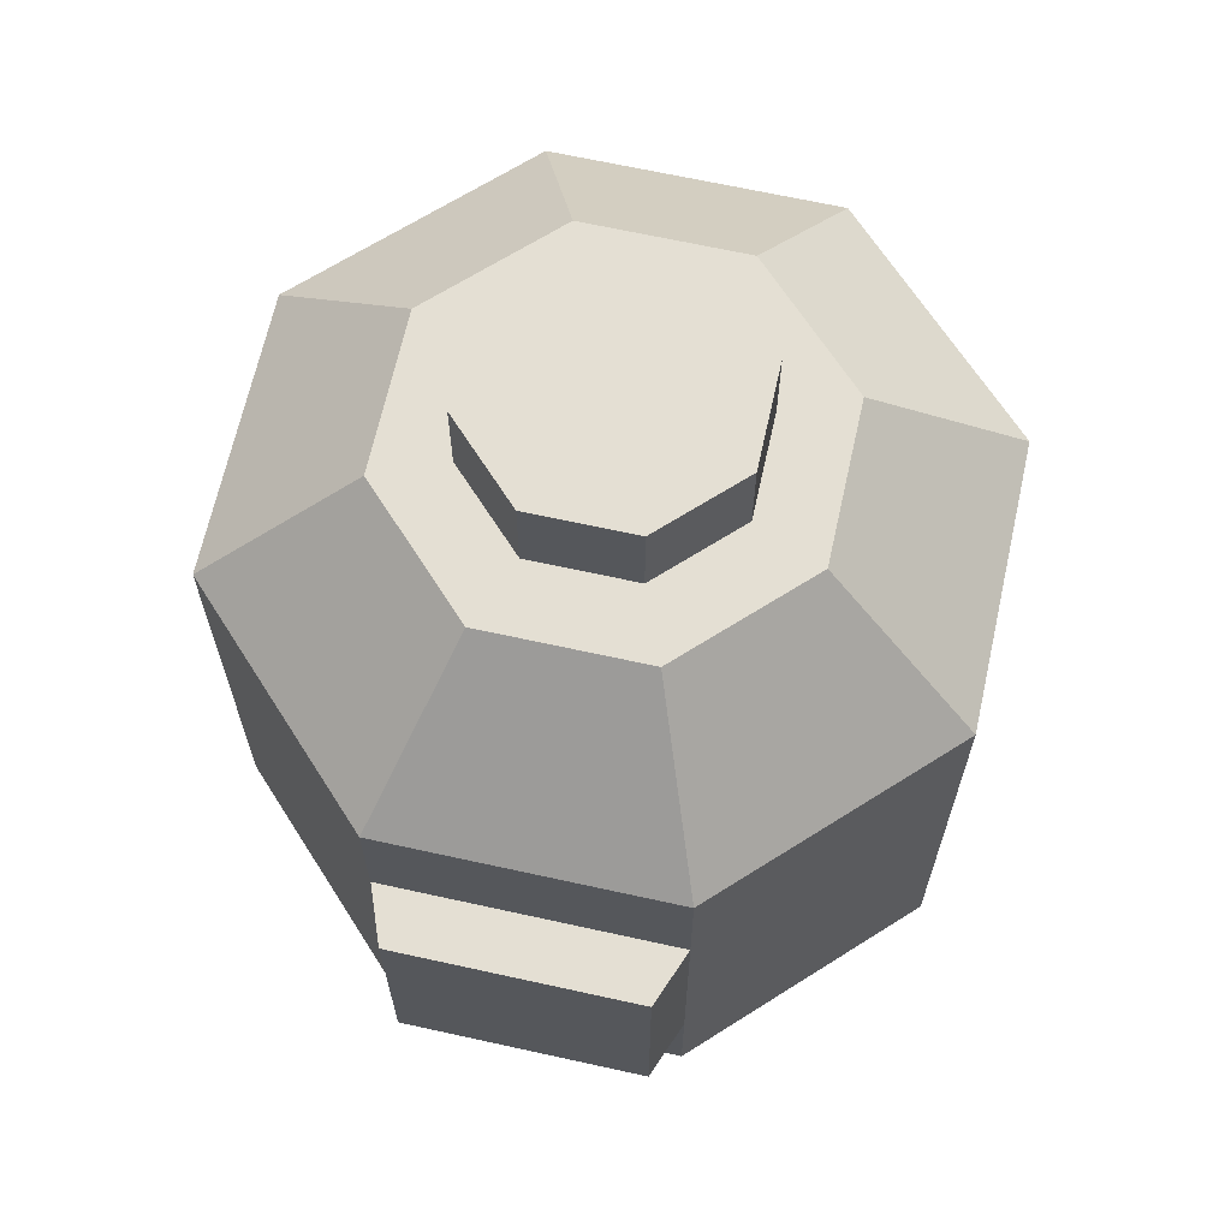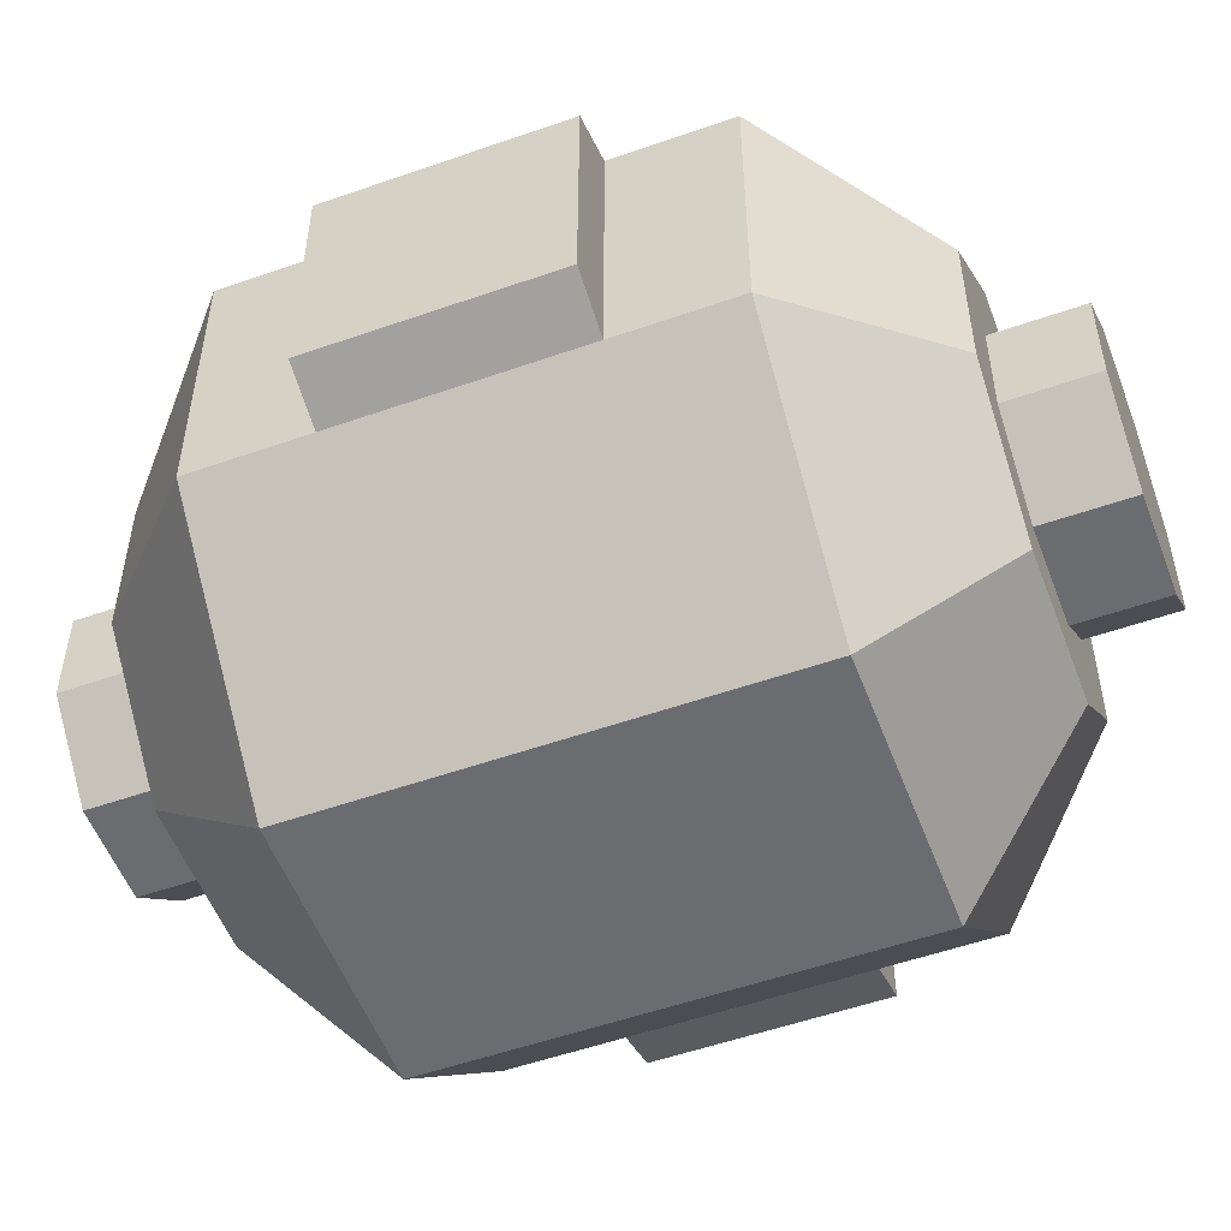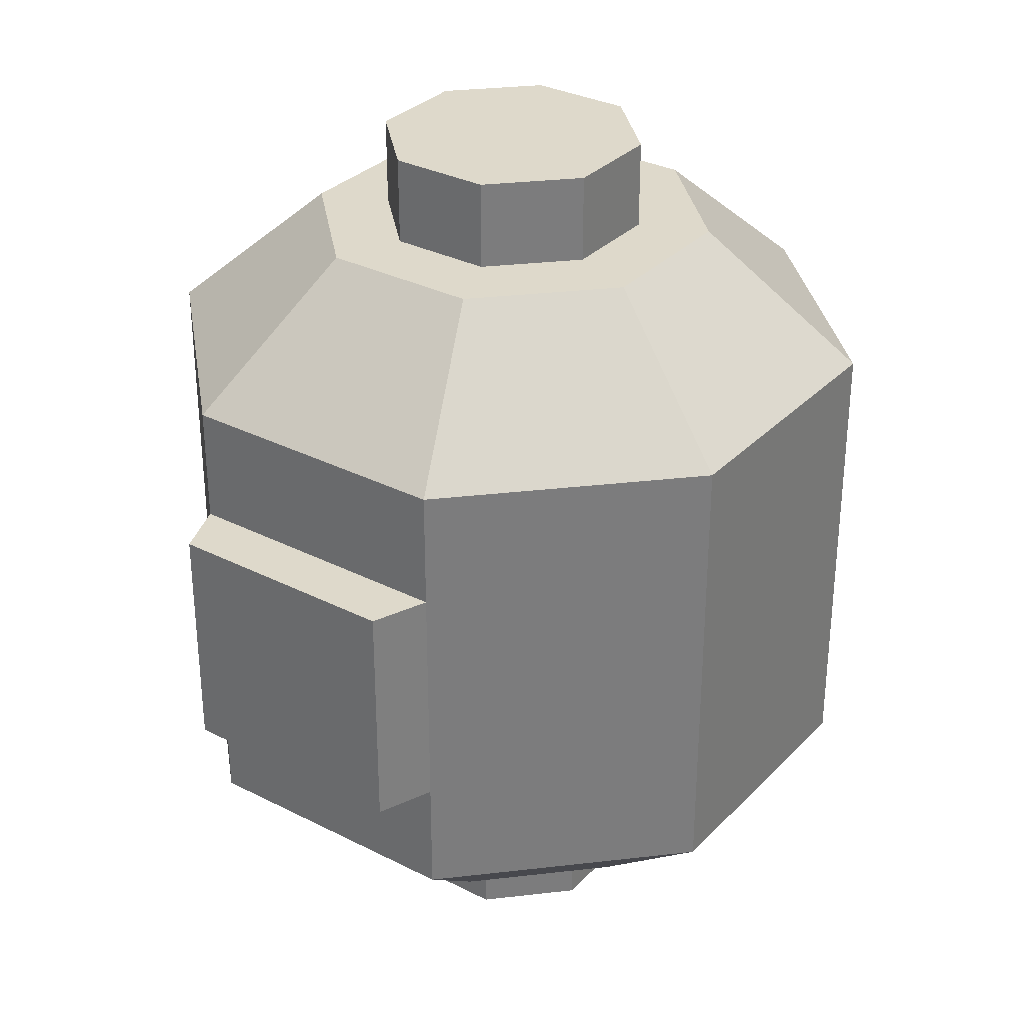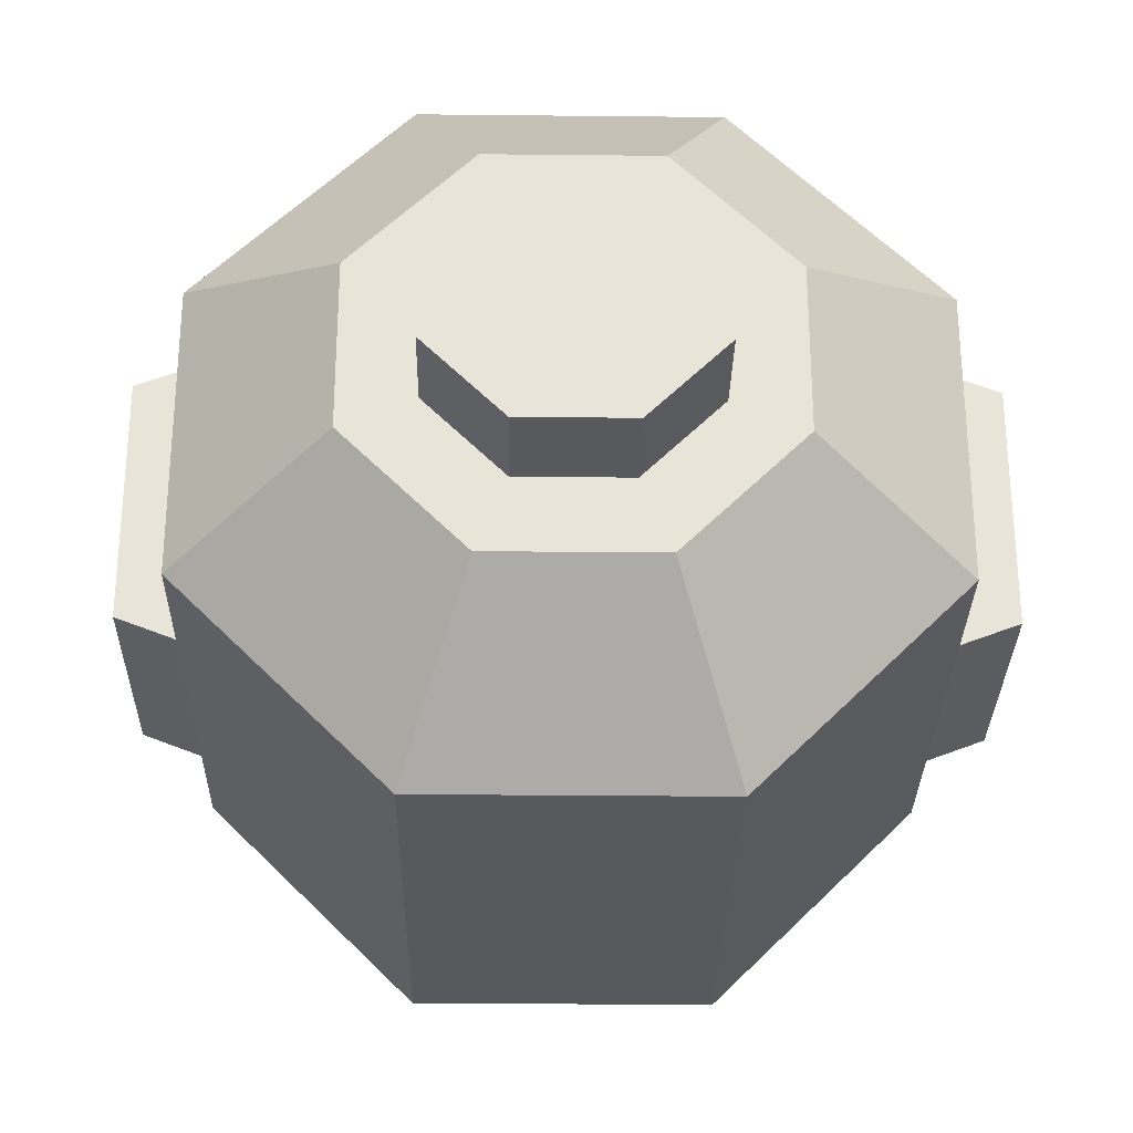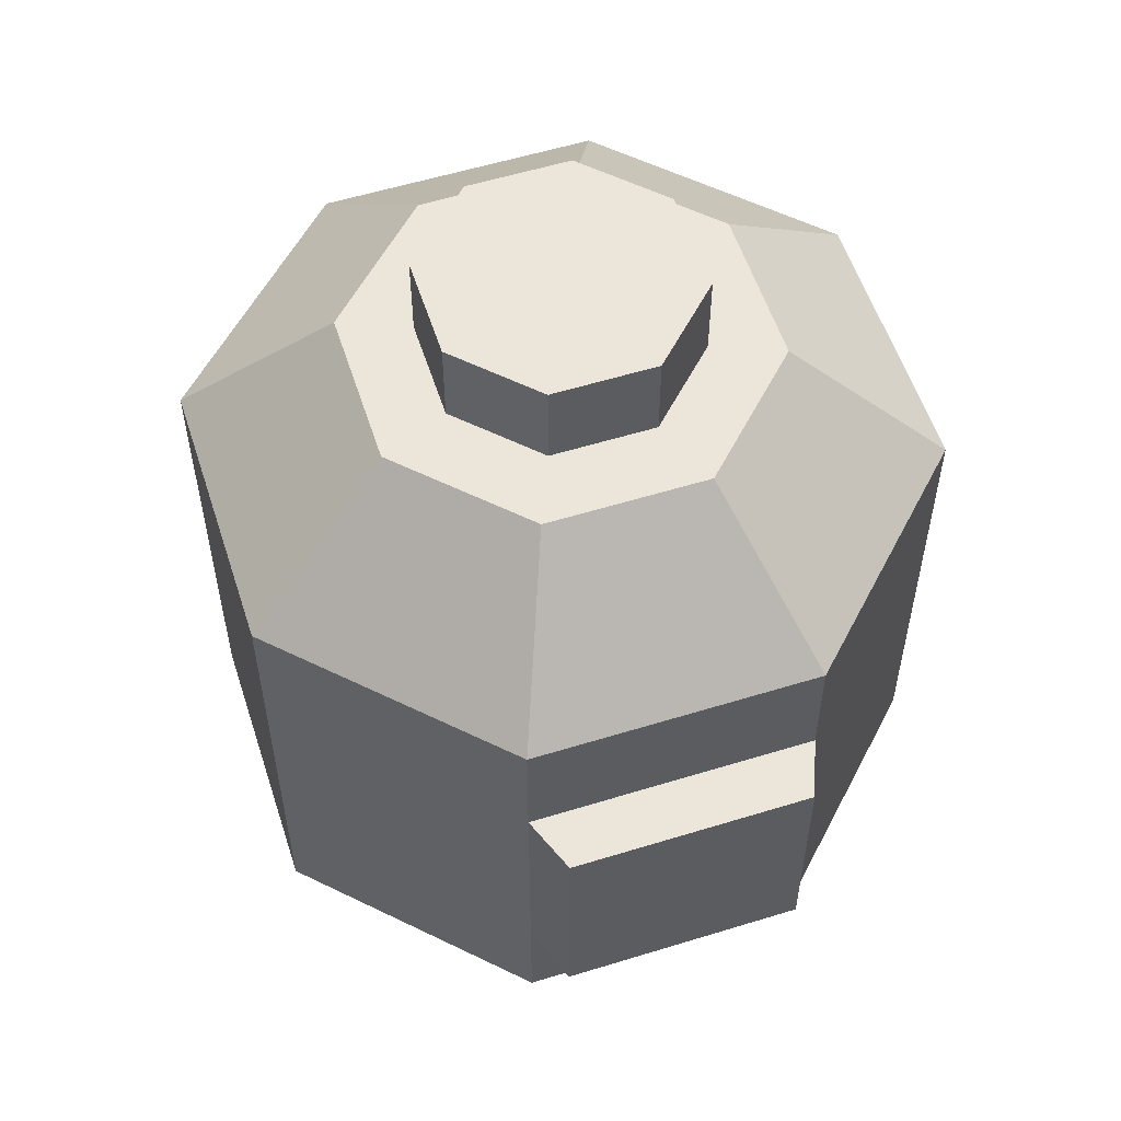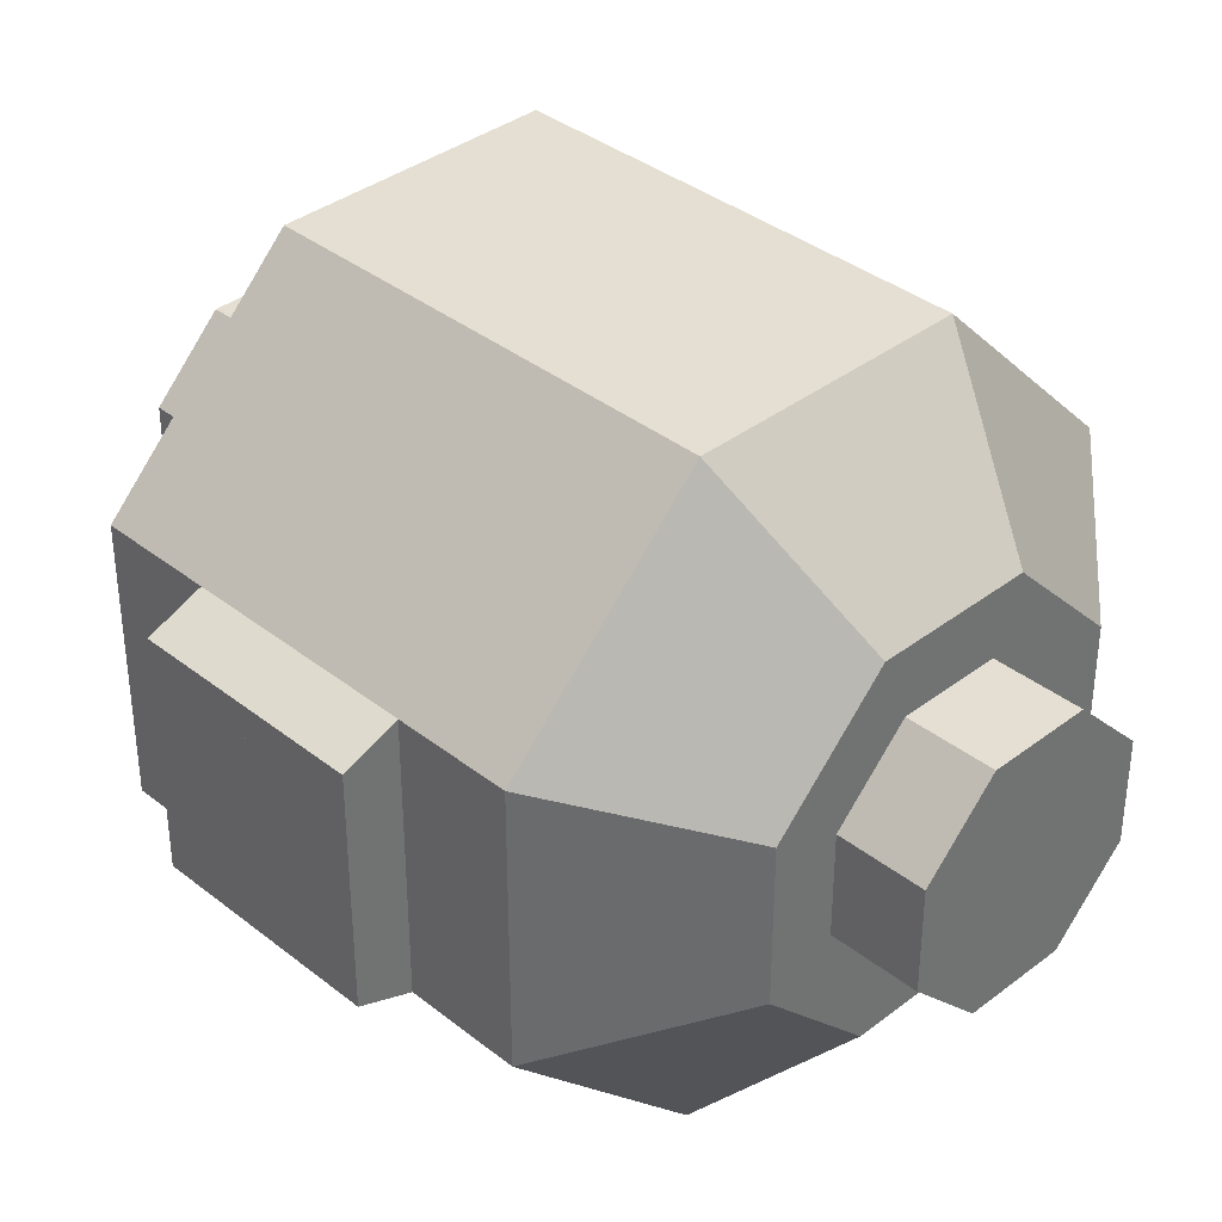
<metadata>
{"format":"obj","ext":"obj","renderer":"f3d","projection":"perspective","resolution":1024,"background":"white","views":[{"elev":66.5,"azim":-77.5,"up":"+Z"},{"elev":-53.7,"azim":-69.5,"up":"+Y"},{"elev":31.7,"azim":-54.3,"up":"+Z"},{"elev":-29.1,"azim":-0.9,"up":"+Y"},{"elev":56.4,"azim":72.1,"up":"+Z"},{"elev":36.9,"azim":-44.6,"up":"+Y"}]}
</metadata>
<code>
o Cylinder.002
v 0.2373 0.5728 0.3958
v 0.5728 0.2373 0.3958
v 0.5728 -0.2373 0.3958
v 0.2373 -0.5728 0.3958
v 0.2373 0.5728 0
v 0.5728 0.2373 0
v 0.5728 -0.2373 0
v 0.2373 -0.5728 0
v 0.2103 0.0871 0.6238
v 0.0871 0.2103 0.6238
v 0.2103 -0.0871 0.6238
v 0.0871 -0.2103 0.6238
v 0.3251 0.1347 0.6238
v 0.1347 0.3251 0.6238
v 0.3251 -0.1347 0.6238
v 0.1347 -0.3251 0.6238
v 0.2103 0.0871 0.774
v 0.0871 0.2103 0.774
v 0.2103 -0.0871 0.774
v 0.0871 -0.2103 0.774
v 0.2373 0.5728 0.1979
v 0.5728 0.2373 0.1979
v 0.5728 -0.2373 0.1979
v 0.2373 -0.5728 0.1979
v 0.6675 0.2006 0.1979
v 0.6675 0.2006 0
v 0.6675 -0.2006 0.1979
v 0.6675 -0.2006 0
v 0 0.5728 0.3958
v 0 0.5728 0
v 0 0.3251 0.6238
v 0 0.2103 0.6238
v 0 0.2103 0.774
v 0 0.5728 0.1979
v 0 -0.5728 0.3958
v 0 -0.5728 0
v 0 -0.3251 0.6238
v 0 -0.2103 0.6238
v 0 -0.2103 0.774
v 0 -0.5728 0.1979
v -0.2373 0.5728 0.3958
v -0.5728 0.2373 0.3958
v -0.5728 -0.2373 0.3958
v -0.2373 -0.5728 0.3958
v -0.2373 0.5728 0
v -0.5728 0.2373 0
v -0.5728 -0.2373 0
v -0.2373 -0.5728 0
v -0.2103 0.0871 0.6238
v -0.0871 0.2103 0.6238
v -0.2103 -0.0871 0.6238
v -0.0871 -0.2103 0.6238
v -0.3251 0.1347 0.6238
v -0.1347 0.3251 0.6238
v -0.3251 -0.1347 0.6238
v -0.1347 -0.3251 0.6238
v -0.2103 0.0871 0.774
v -0.0871 0.2103 0.774
v -0.2103 -0.0871 0.774
v -0.0871 -0.2103 0.774
v -0.2373 0.5728 0.1979
v -0.5728 0.2373 0.1979
v -0.5728 -0.2373 0.1979
v -0.2373 -0.5728 0.1979
v -0.6675 0.2006 0.1979
v -0.6675 0.2006 0
v -0.6675 -0.2006 0.1979
v -0.6675 -0.2006 0
v 0.2373 0.5728 -0.3958
v 0.5728 0.2373 -0.3958
v 0.5728 -0.2373 -0.3958
v 0.2373 -0.5728 -0.3958
v 0.2103 0.0871 -0.6238
v 0.0871 0.2103 -0.6238
v 0.2103 -0.0871 -0.6238
v 0.0871 -0.2103 -0.6238
v 0.3251 0.1347 -0.6238
v 0.1347 0.3251 -0.6238
v 0.3251 -0.1347 -0.6238
v 0.1347 -0.3251 -0.6238
v 0.2103 0.0871 -0.774
v 0.0871 0.2103 -0.774
v 0.2103 -0.0871 -0.774
v 0.0871 -0.2103 -0.774
v 0.2373 0.5728 -0.1979
v 0.5728 0.2373 -0.1979
v 0.5728 -0.2373 -0.1979
v 0.2373 -0.5728 -0.1979
v 0.6675 0.2006 -0.1979
v 0.6675 -0.2006 -0.1979
v 0 0.5728 -0.3958
v 0 0.3251 -0.6238
v 0 0.2103 -0.6238
v 0 0.2103 -0.774
v 0 0.5728 -0.1979
v 0 -0.5728 -0.3958
v 0 -0.3251 -0.6238
v 0 -0.2103 -0.6238
v 0 -0.2103 -0.774
v 0 -0.5728 -0.1979
v -0.2373 0.5728 -0.3958
v -0.5728 0.2373 -0.3958
v -0.5728 -0.2373 -0.3958
v -0.2373 -0.5728 -0.3958
v -0.2103 0.0871 -0.6238
v -0.0871 0.2103 -0.6238
v -0.2103 -0.0871 -0.6238
v -0.0871 -0.2103 -0.6238
v -0.3251 0.1347 -0.6238
v -0.1347 0.3251 -0.6238
v -0.3251 -0.1347 -0.6238
v -0.1347 -0.3251 -0.6238
v -0.2103 0.0871 -0.774
v -0.0871 0.2103 -0.774
v -0.2103 -0.0871 -0.774
v -0.0871 -0.2103 -0.774
v -0.2373 0.5728 -0.1979
v -0.5728 0.2373 -0.1979
v -0.5728 -0.2373 -0.1979
v -0.2373 -0.5728 -0.1979
v -0.6675 0.2006 -0.1979
v -0.6675 -0.2006 -0.1979
f 21 1 2 22
f 22 2 3 23
f 23 3 4 24
f 4 3 15 16
f 34 29 1 21
f 35 4 16 37
f 3 2 13 15
f 2 1 14 13
f 10 9 13 14
f 9 11 15 13
f 11 12 16 15
f 32 10 14 31
f 38 12 20 39
f 11 9 17 19
f 12 11 19 20
f 9 10 18 17
f 30 34 21 5
f 7 23 24 8
f 7 6 26 28
f 5 21 22 6
f 26 25 27 28
f 6 22 25 26
f 22 23 27 25
f 23 7 28 27
f 10 32 33 18
f 1 29 31 14
f 8 24 40 36
f 12 38 37 16
f 24 4 35 40
f 17 18 33 39 20 19
f 61 62 42 41
f 62 63 43 42
f 63 64 44 43
f 44 56 55 43
f 34 61 41 29
f 35 37 56 44
f 43 55 53 42
f 42 53 54 41
f 50 54 53 49
f 49 53 55 51
f 51 55 56 52
f 32 31 54 50
f 38 39 60 52
f 51 59 57 49
f 52 60 59 51
f 49 57 58 50
f 30 45 61 34
f 47 48 64 63
f 47 68 66 46
f 45 46 62 61
f 66 68 67 65
f 46 66 65 62
f 62 65 67 63
f 63 67 68 47
f 50 58 33 32
f 41 54 31 29
f 48 36 40 64
f 52 56 37 38
f 64 40 35 44
f 57 59 60 39 33 58
f 85 86 70 69
f 86 87 71 70
f 87 88 72 71
f 72 80 79 71
f 95 85 69 91
f 96 97 80 72
f 71 79 77 70
f 70 77 78 69
f 74 78 77 73
f 73 77 79 75
f 75 79 80 76
f 93 92 78 74
f 98 99 84 76
f 75 83 81 73
f 76 84 83 75
f 73 81 82 74
f 30 5 85 95
f 7 8 88 87
f 5 6 86 85
f 26 28 90 89
f 6 26 89 86
f 86 89 90 87
f 87 90 28 7
f 74 82 94 93
f 69 78 92 91
f 8 36 100 88
f 76 80 97 98
f 88 100 96 72
f 81 83 84 99 94 82
f 117 101 102 118
f 118 102 103 119
f 119 103 104 120
f 104 103 111 112
f 95 91 101 117
f 96 104 112 97
f 103 102 109 111
f 102 101 110 109
f 106 105 109 110
f 105 107 111 109
f 107 108 112 111
f 93 106 110 92
f 98 108 116 99
f 107 105 113 115
f 108 107 115 116
f 105 106 114 113
f 30 95 117 45
f 47 119 120 48
f 45 117 118 46
f 66 121 122 68
f 46 118 121 66
f 118 119 122 121
f 119 47 68 122
f 106 93 94 114
f 101 91 92 110
f 48 120 100 36
f 108 98 97 112
f 120 104 96 100
f 113 114 94 99 116 115

</code>
